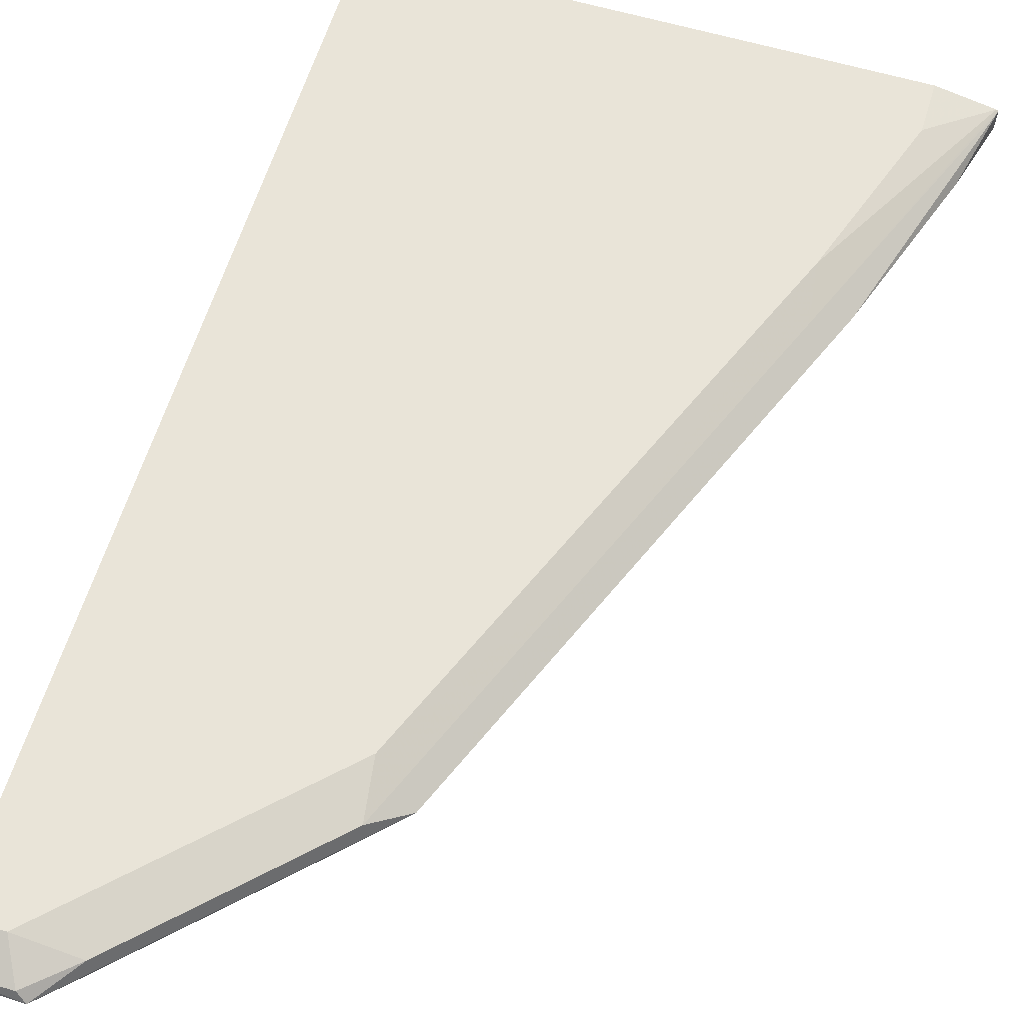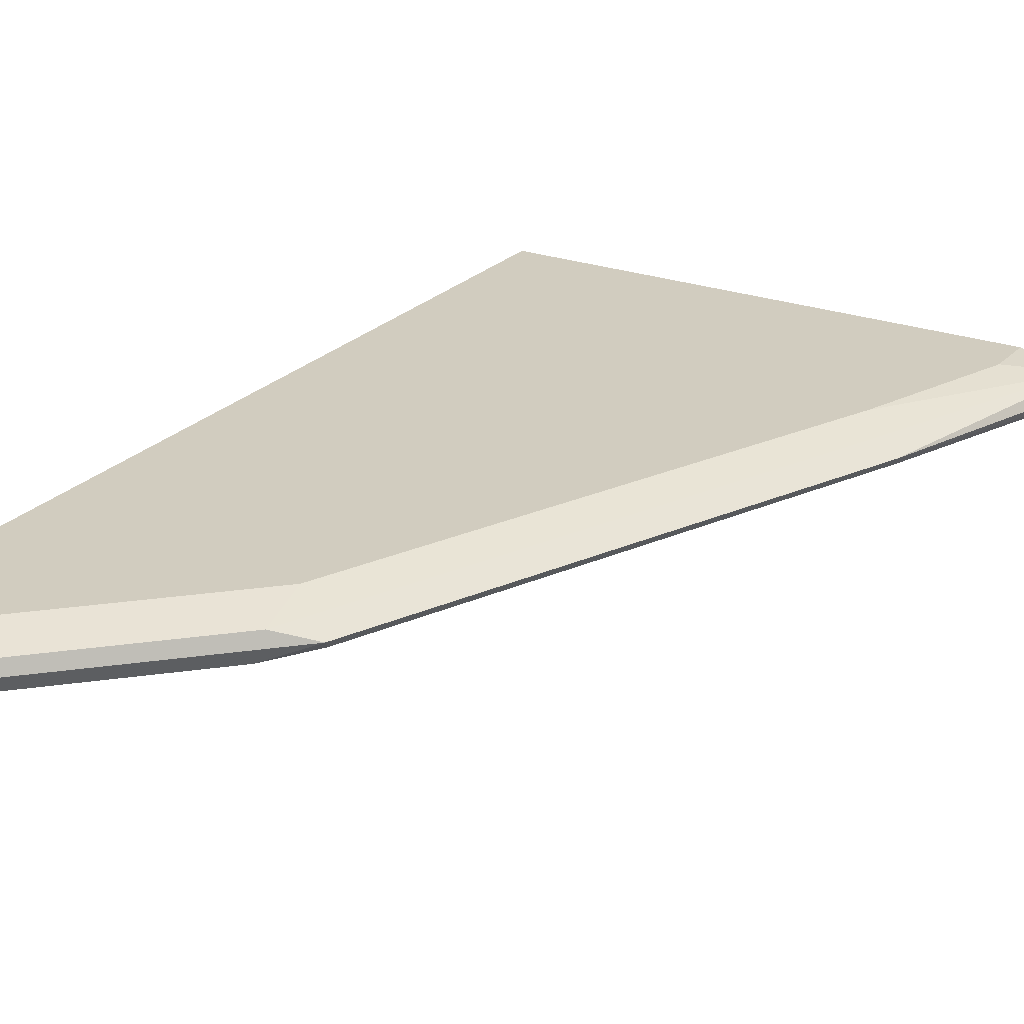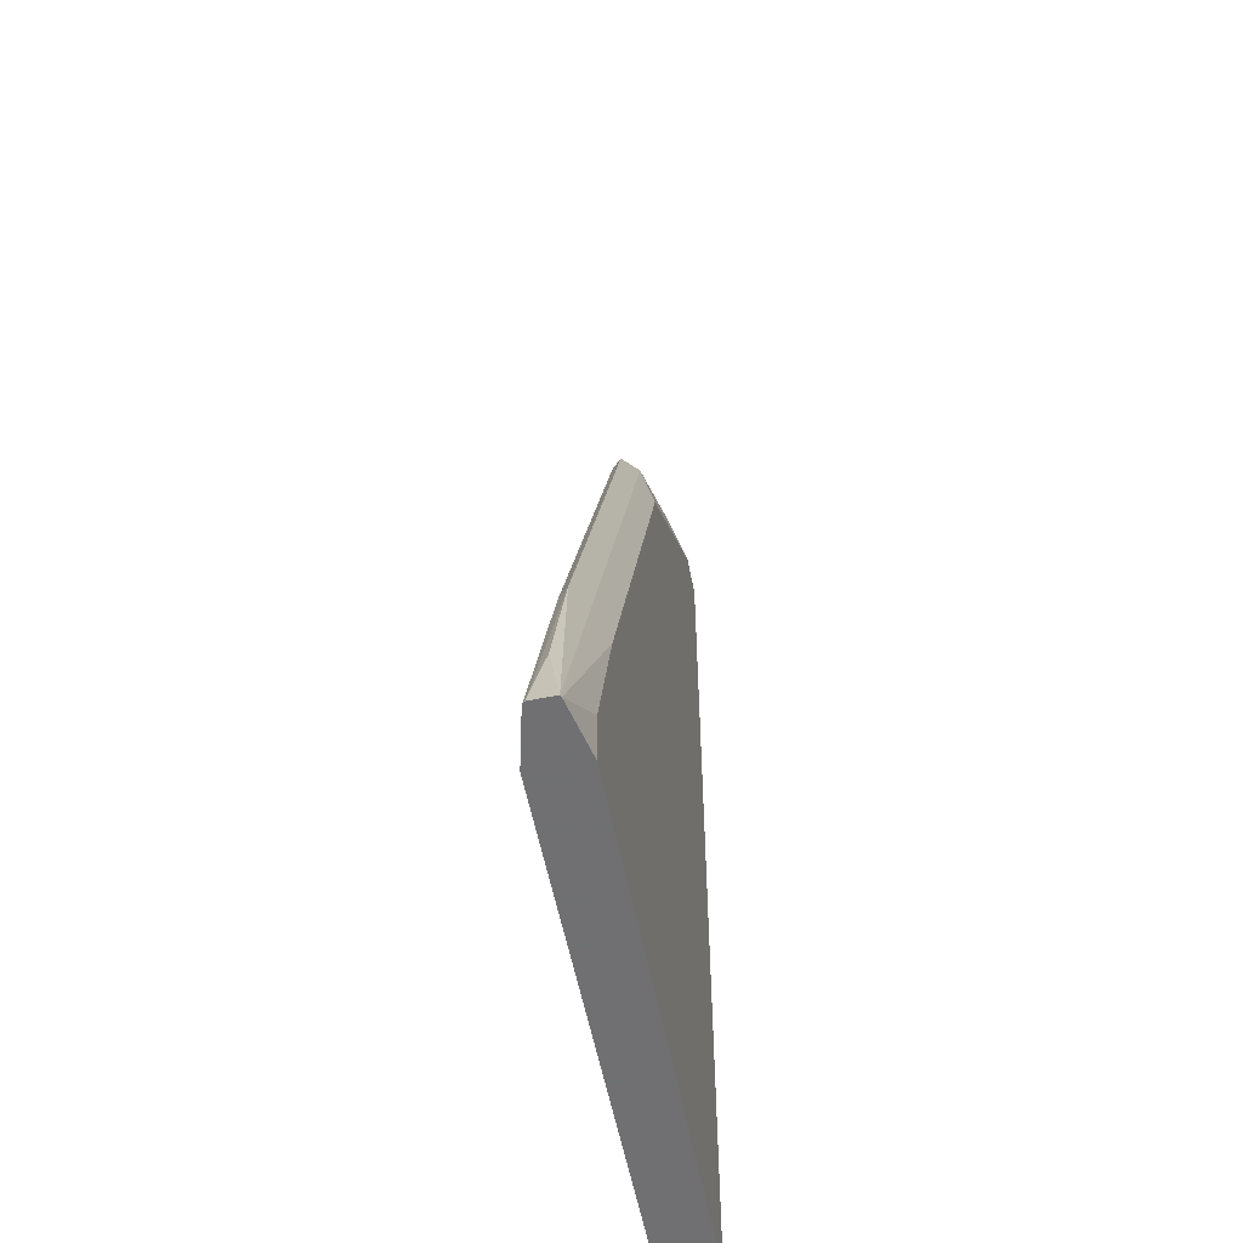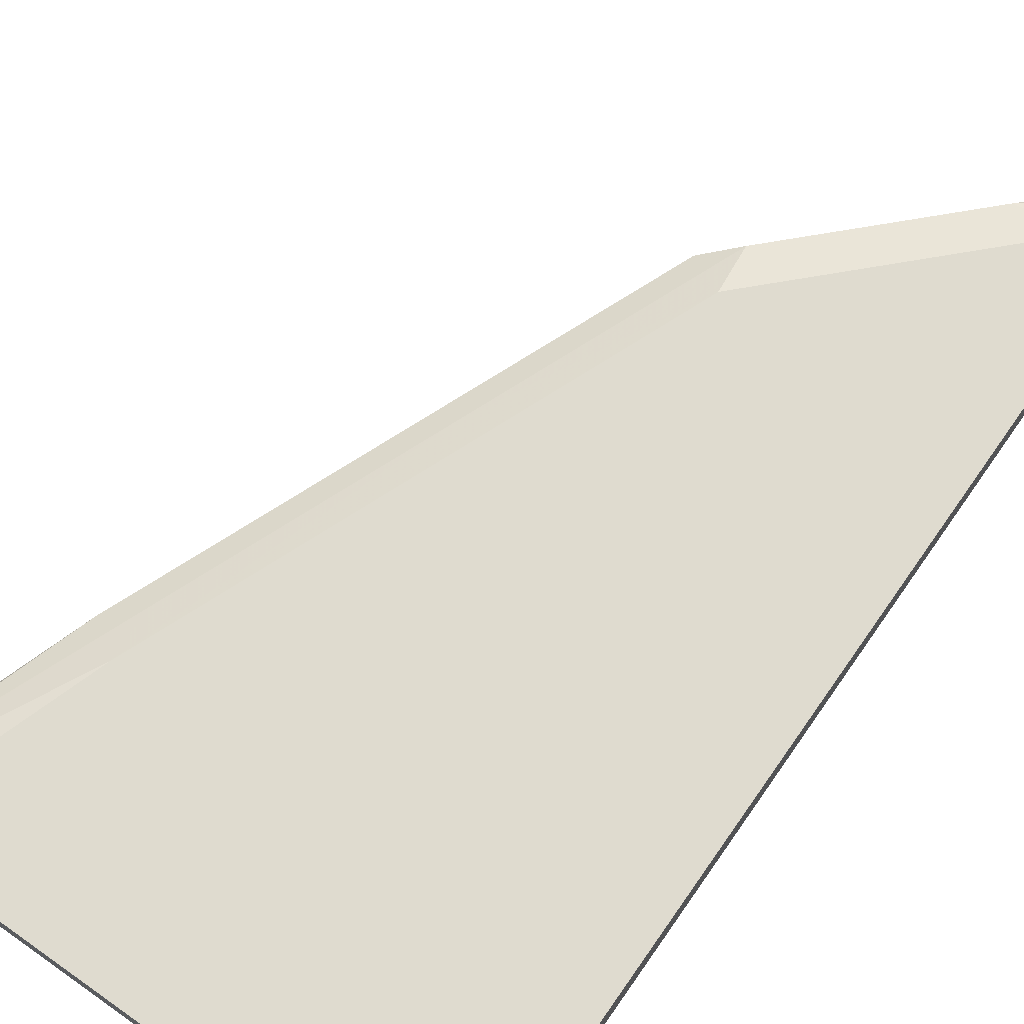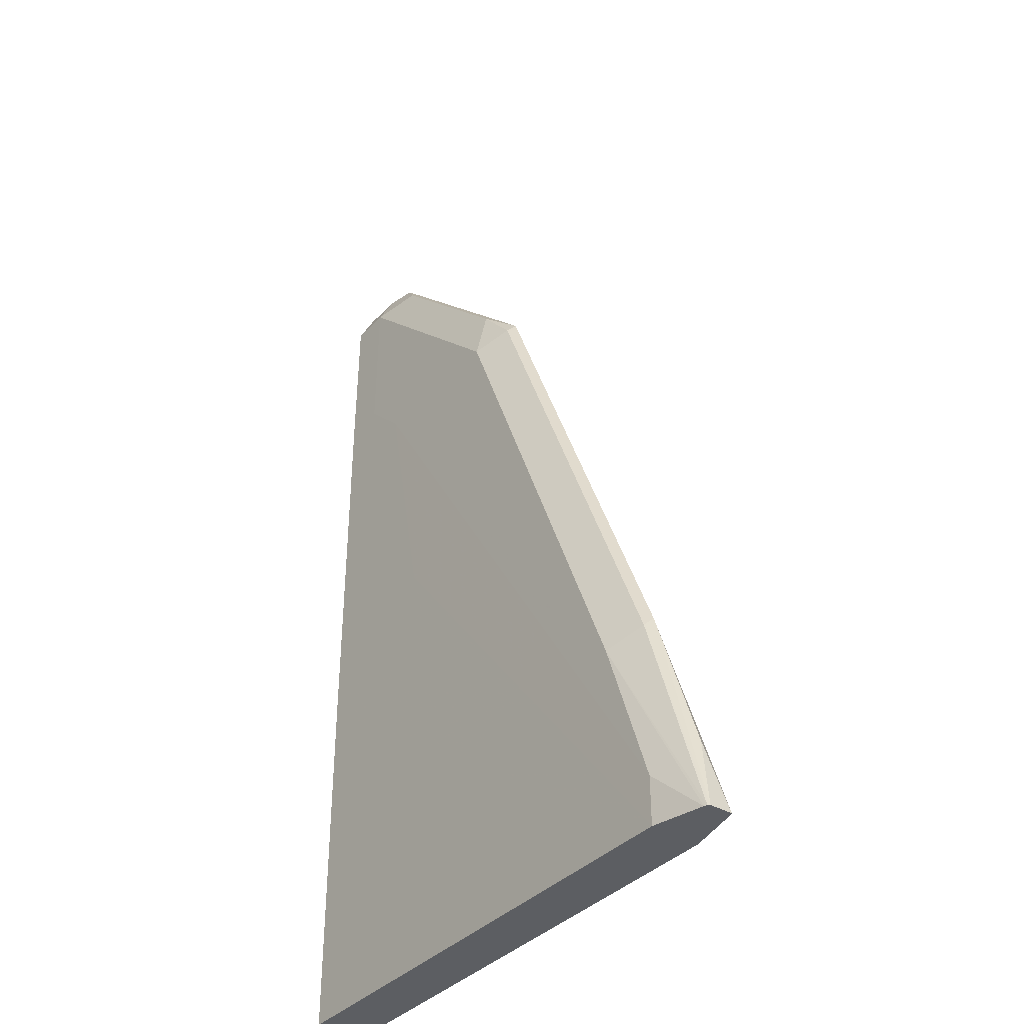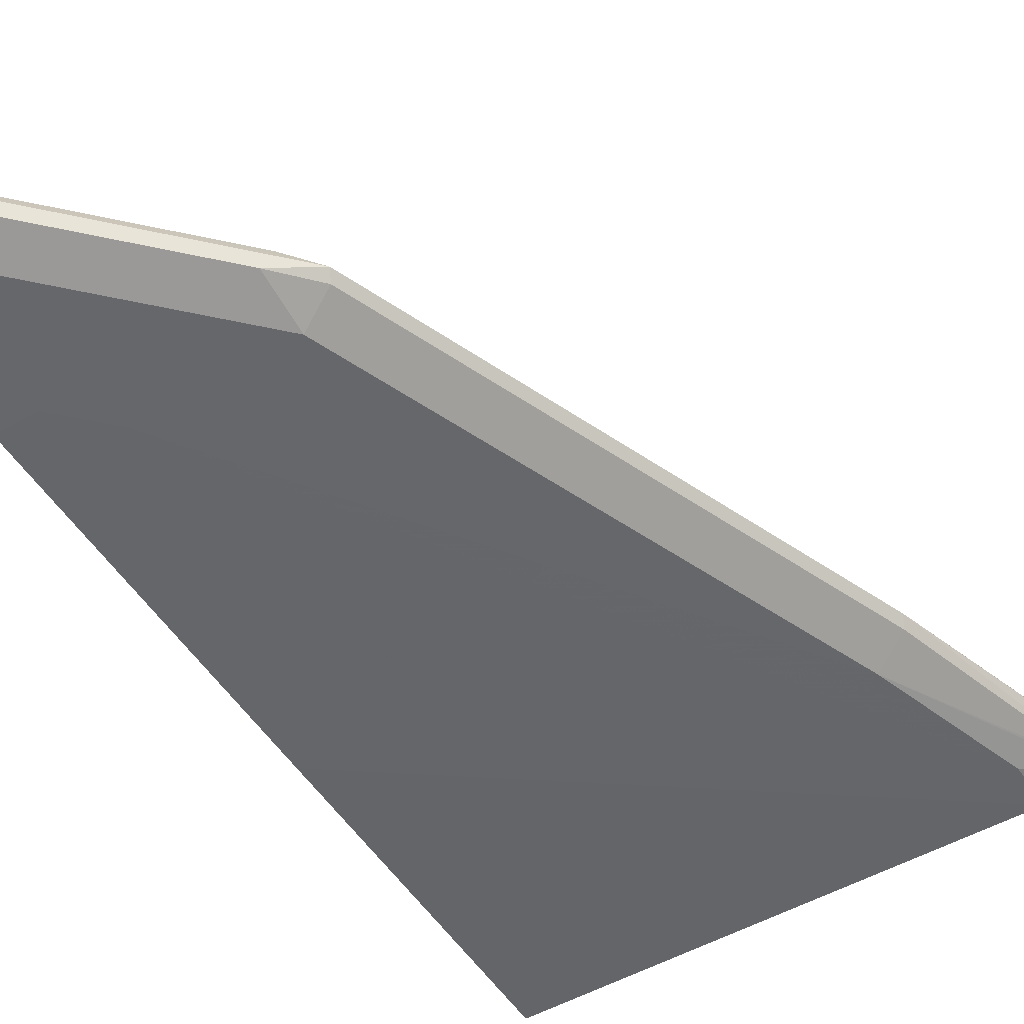
<metadata>
{"format":"obj","ext":"obj","renderer":"f3d","projection":"perspective","resolution":1024,"background":"white","views":[{"elev":60.6,"azim":16.8,"up":"+Y"},{"elev":23.9,"azim":31.3,"up":"+Y"},{"elev":-55.0,"azim":100.8,"up":"+Z"},{"elev":70.5,"azim":-144.9,"up":"+Y"},{"elev":-37.7,"azim":52.5,"up":"+Z"},{"elev":-51.7,"azim":31.6,"up":"+Y"}]}
</metadata>
<code>
v 0.1088 0.5745 -0.2597
v 0.1088 0.574 -0.07574
v 0.1088 0.5745 0.2089
v 0.1088 0.574 0.1282
v 0.1306 0.574 0.1282
v 0.1802 0.574 -0.02351
v 0.1546 0.574 0.1042
v 0.1306 0.5745 0.2089
v 0.235 0.5745 0.1045
v 0.3395 0.5745 -0.1567
v 0.3656 0.5745 -0.235
v 0.3656 0.5745 -0.2597
v 0.3943 0.594 -0.2597
v 0.3932 0.5812 -0.2597
v 0.3917 0.5807 -0.2597
v 0.3569 0.5832 -0.148
v 0.2524 0.5832 0.1132
v 0.235 0.581 0.1338
v 0.2089 0.581 0.1599
v 0.2546 0.5876 0.1175
v 0.3591 0.5876 -0.1436
v 0.2905 0.5941 -2.67e-06
v 0.2383 0.5941 0.1305
v 0.2122 0.5941 0.1567
v 0.235 0.6006 0.1045
v 0.3395 0.6006 -0.1567
v 0.3656 0.6006 -0.2597
v 0.3656 0.6006 -0.235
v 0.3933 0.5945 -0.2597
v 0.3427 0.5941 -0.1306
v 0.3852 0.5876 -0.222
v 0.3941 0.5822 -0.2597
v 0.1088 0.6006 -0.2597
v 0.1306 0.6006 0.2089
v 0.16 0.5941 0.2089
v 0.1436 0.5876 0.2285
v 0.1393 0.5919 0.2263
v 0.1088 0.5919 0.2263
v 0.1088 0.5832 0.2263
v 0.1306 0.5832 0.2263
v 0.1567 0.581 0.2122
v 0.1088 0.6006 0.2089
f 27 33 34
f 35 37 36
f 35 36 24
f 35 24 25
f 35 25 34
f 25 27 34
f 27 13 33
f 30 26 22
f 32 21 16
f 32 16 14
f 32 14 13
f 32 13 31
f 31 13 21
f 30 21 13
f 30 22 21
f 35 34 37
f 32 31 21
f 37 34 38
f 39 38 3
f 39 36 38
f 24 36 20
f 19 20 36
f 41 19 36
f 41 9 19
f 8 9 41
f 33 13 1
f 3 33 1
f 42 38 34
f 42 34 33
f 42 33 38
f 38 33 3
f 8 3 5
f 8 39 3
f 40 39 8
f 40 8 41
f 40 41 36
f 40 36 39
f 37 38 36
f 29 26 30
f 29 28 26
f 29 13 27
f 15 12 14
f 14 12 13
f 12 1 13
f 2 1 12
f 6 2 12
f 6 12 11
f 7 6 11
f 7 11 10
f 7 10 9
f 7 9 8
f 7 8 5
f 6 5 2
f 4 2 5
f 4 5 3
f 4 3 2
f 2 3 1
f 29 30 13
f 15 11 12
f 10 11 15
f 7 5 6
f 10 14 16
f 29 27 28
f 10 15 14
f 28 27 26
f 26 27 25
f 23 22 25
f 23 25 24
f 23 24 20
f 23 20 22
f 26 25 22
f 21 20 16
f 17 16 20
f 18 17 20
f 18 20 19
f 18 19 9
f 18 9 17
f 10 16 9
f 22 20 21
f 17 9 16

</code>
